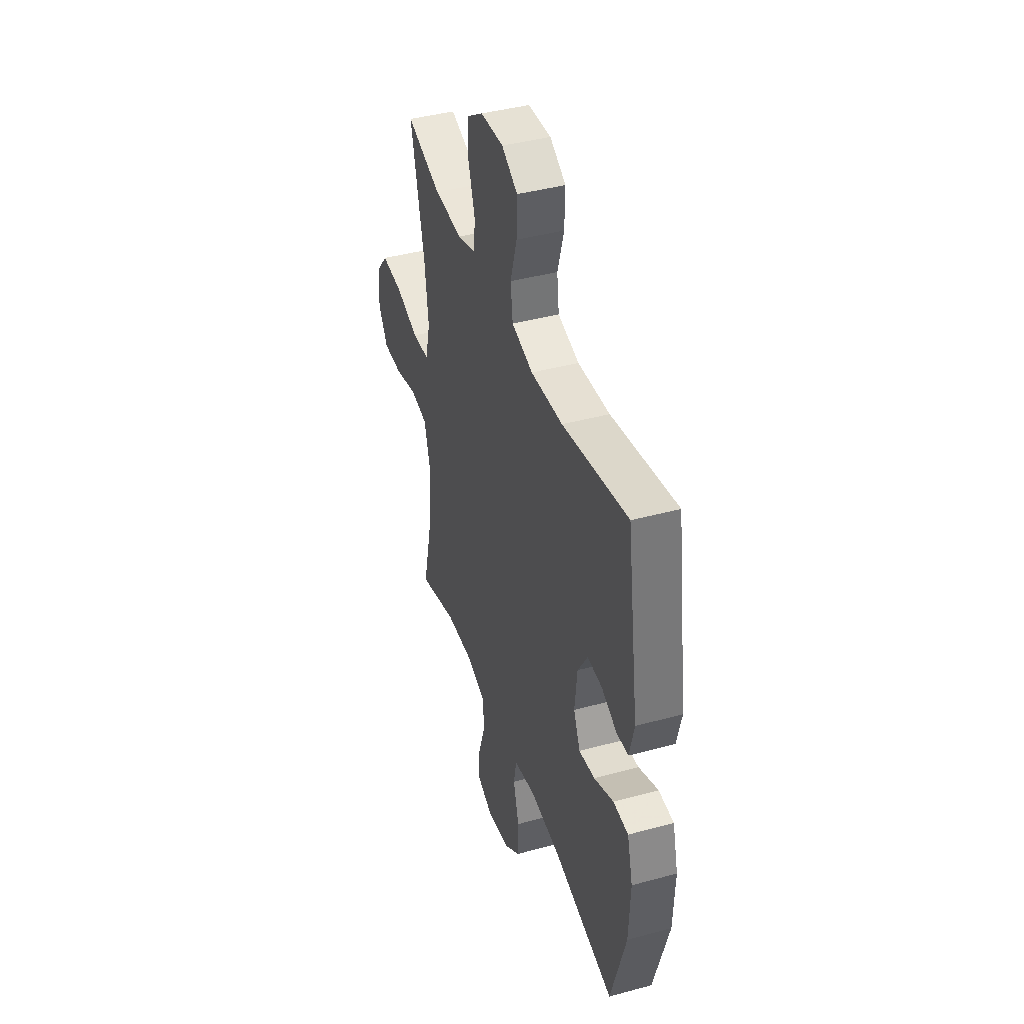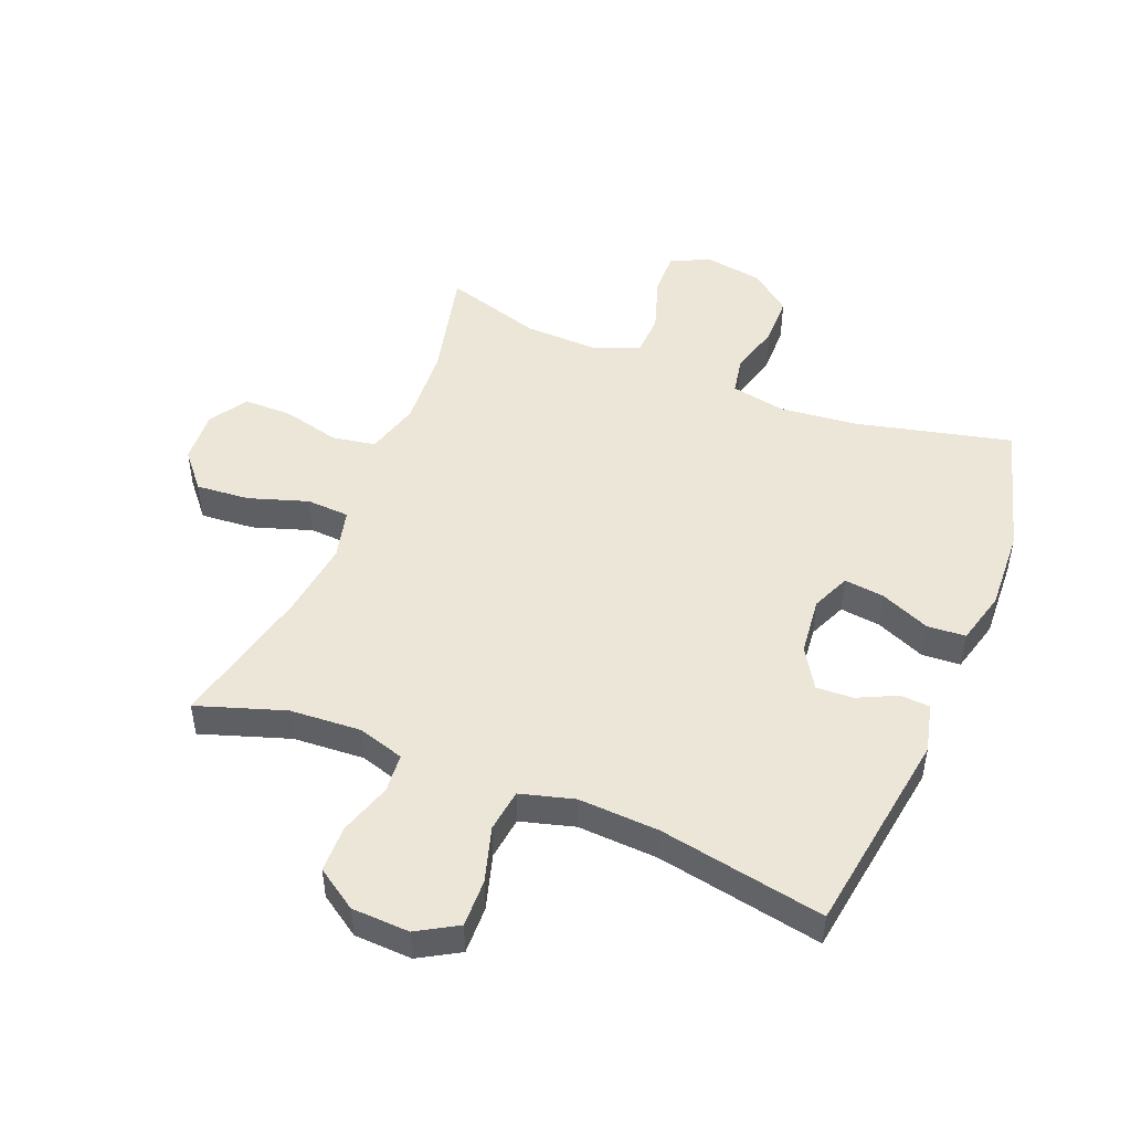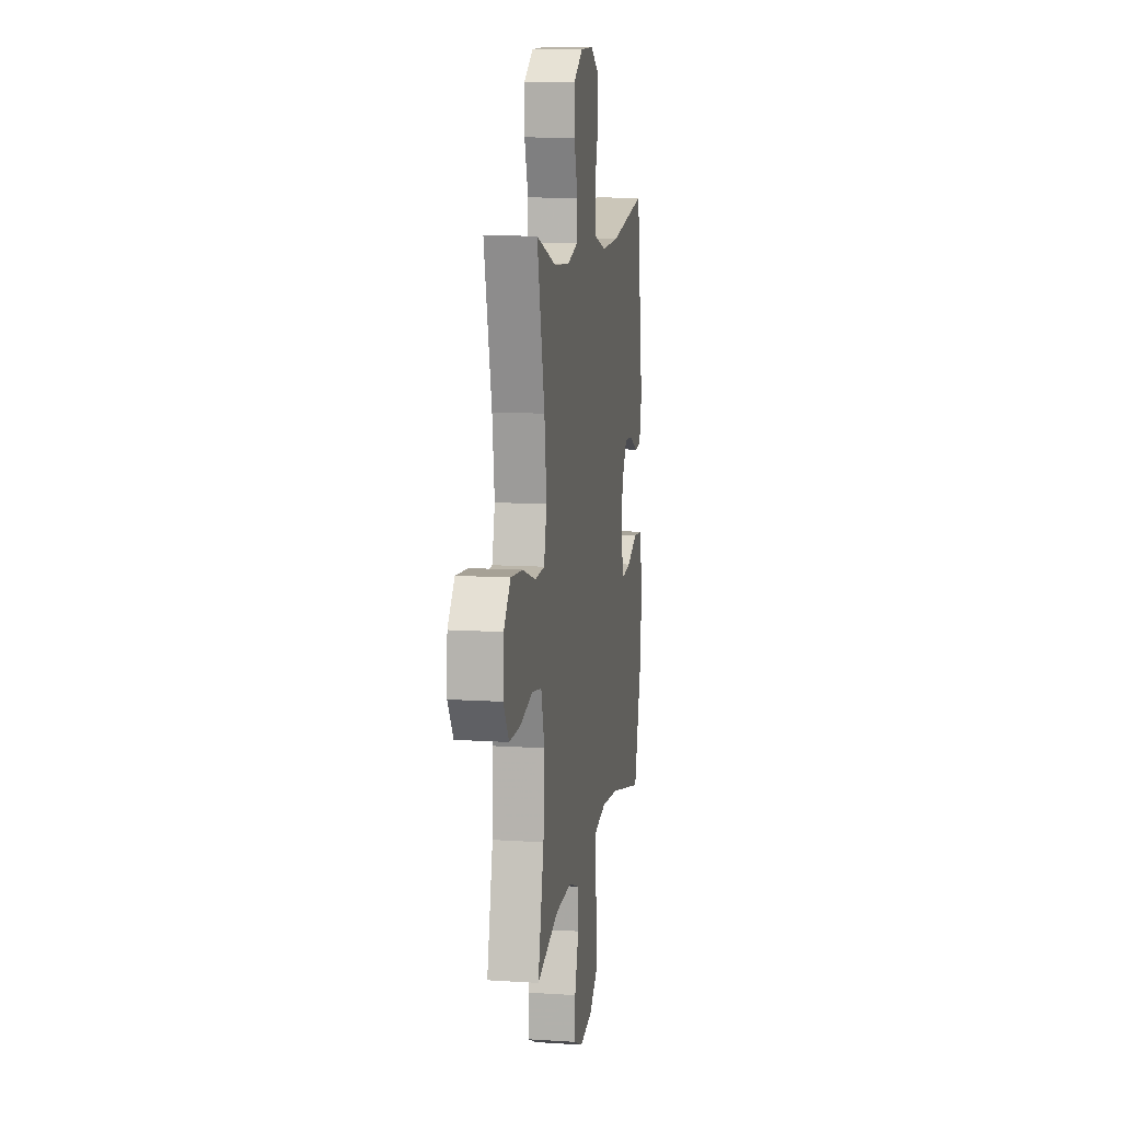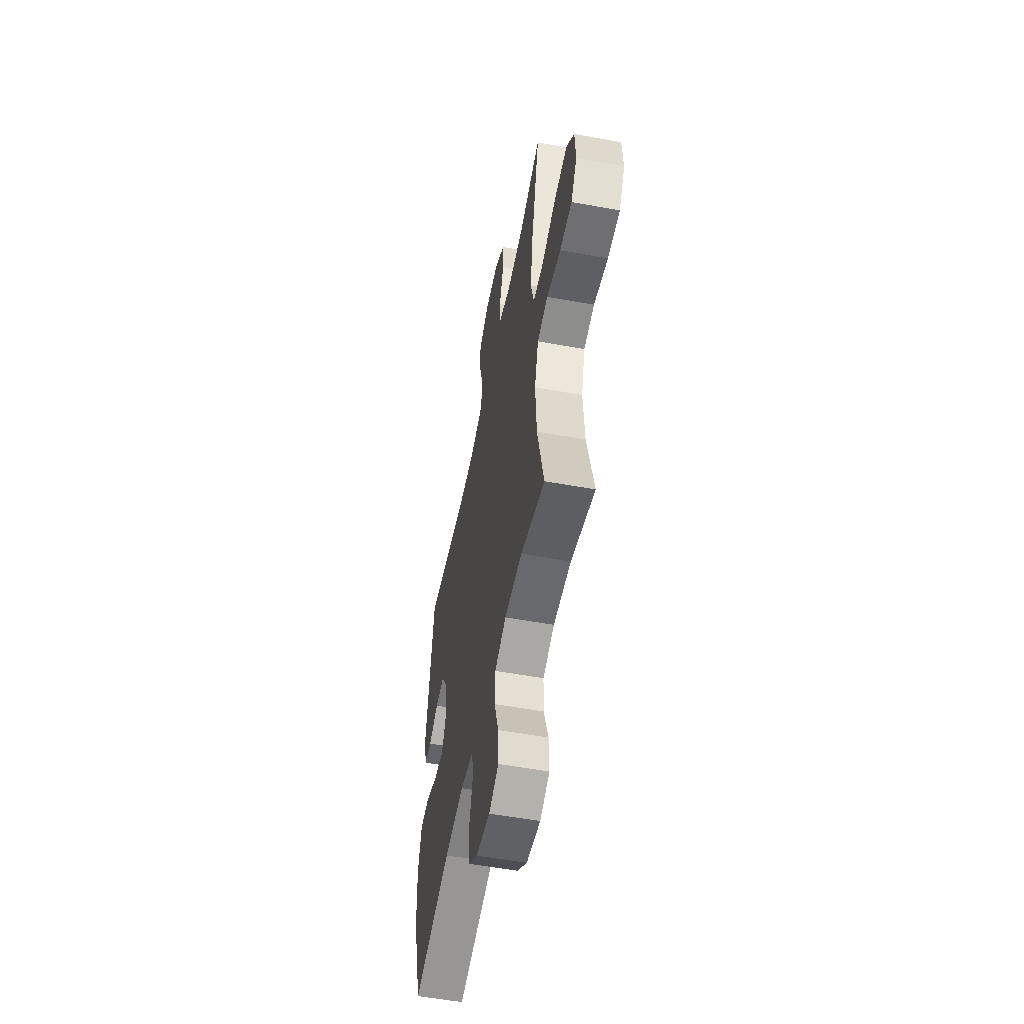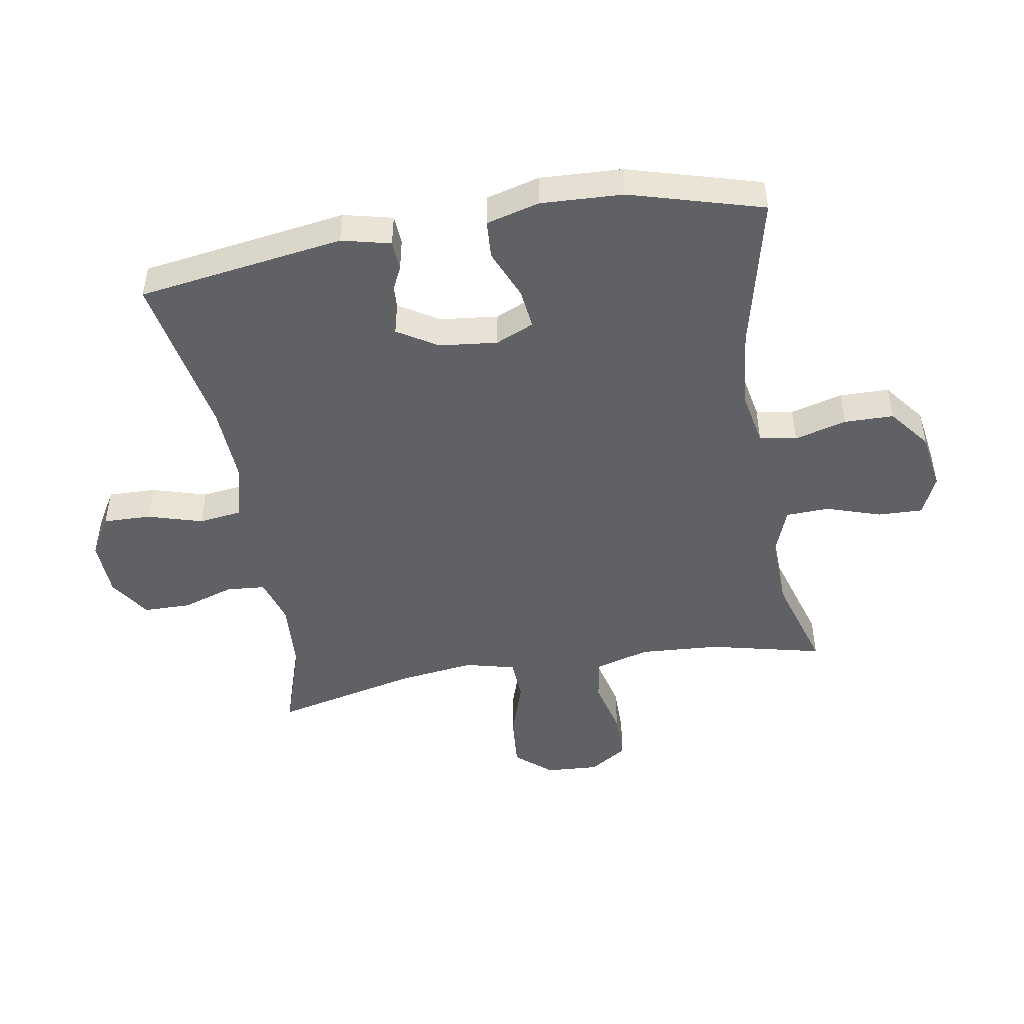
<metadata>
{"format":"obj","ext":"obj","renderer":"f3d","projection":"perspective","resolution":1024,"background":"white","views":[{"elev":41.7,"azim":71.8,"up":"+Z"},{"elev":48.8,"azim":21.9,"up":"+Y"},{"elev":10.7,"azim":-80.9,"up":"+Z"},{"elev":-54.7,"azim":-101.0,"up":"+Z"},{"elev":-47.6,"azim":99.6,"up":"+Y"}]}
</metadata>
<code>
v 0.5 0.07 -0.5
v 0.25 0.07 -0.441
v 0.122 0.07 -0.428
v 0.035 0.07 -0.445
v 0.024 0.07 -0.505
v 0.047 0.07 -0.589
v 0.046 0.07 -0.669
v -0.02 0.07 -0.721
v -0.113 0.07 -0.736
v -0.177 0.07 -0.707
v -0.175 0.07 -0.635
v -0.146 0.07 -0.546
v -0.149 0.07 -0.476
v -0.225 0.07 -0.448
v -0.342 0.07 -0.452
v -0.5 0.07 -0.5
v -0.457 0.07 -0.316
v -0.449 0.07 -0.187
v -0.474 0.07 -0.099
v -0.544 0.07 -0.087
v -0.636 0.07 -0.11
v -0.715 0.07 -0.11
v -0.754 0.07 -0.049
v -0.749 0.07 0.037
v -0.7 0.07 0.095
v -0.613 0.07 0.088
v -0.518 0.07 0.057
v -0.449 0.07 0.061
v -0.429 0.07 0.142
v -0.445 0.07 0.265
v -0.5 0.07 0.5
v -0.358 0.07 0.453
v -0.243 0.07 0.446
v -0.168 0.07 0.469
v -0.163 0.07 0.532
v -0.19 0.07 0.616
v -0.189 0.07 0.692
v -0.123 0.07 0.736
v -0.03 0.07 0.74
v 0.035 0.07 0.702
v 0.033 0.07 0.625
v 0.007 0.07 0.536
v 0.016 0.07 0.467
v 0.103 0.07 0.443
v 0.233 0.07 0.45
v 0.5 0.07 0.5
v 0.55 0.07 0.166
v 0.531 0.07 0.087
v 0.483 0.07 0.084
v 0.42 0.07 0.114
v 0.36 0.07 0.117
v 0.32 0.07 0.052
v 0.31 0.07 -0.042
v 0.337 0.07 -0.104
v 0.402 0.07 -0.096
v 0.482 0.07 -0.062
v 0.544 0.07 -0.066
v 0.567 0.07 -0.152
v 0.561 0.07 -0.285
v 0.5 0 -0.5
v 0.25 0 -0.441
v 0.122 0 -0.428
v 0.035 0 -0.445
v 0.024 0 -0.505
v 0.047 0 -0.589
v 0.046 0 -0.669
v -0.02 0 -0.721
v -0.113 0 -0.736
v -0.177 0 -0.707
v -0.175 0 -0.635
v -0.146 0 -0.546
v -0.149 0 -0.476
v -0.225 0 -0.448
v -0.342 0 -0.452
v -0.5 0 -0.5
v -0.457 0 -0.316
v -0.449 0 -0.187
v -0.474 0 -0.099
v -0.544 0 -0.087
v -0.636 0 -0.11
v -0.715 0 -0.11
v -0.754 0 -0.049
v -0.749 0 0.037
v -0.7 0 0.095
v -0.613 0 0.088
v -0.518 0 0.057
v -0.449 0 0.061
v -0.429 0 0.142
v -0.445 0 0.265
v -0.5 0 0.5
v -0.358 0 0.453
v -0.243 0 0.446
v -0.168 0 0.469
v -0.163 0 0.532
v -0.19 0 0.616
v -0.189 0 0.692
v -0.123 0 0.736
v -0.03 0 0.74
v 0.035 0 0.702
v 0.033 0 0.625
v 0.007 0 0.536
v 0.016 0 0.467
v 0.103 0 0.443
v 0.233 0 0.45
v 0.5 0 0.5
v 0.55 0 0.166
v 0.531 0 0.087
v 0.483 0 0.084
v 0.42 0 0.114
v 0.36 0 0.117
v 0.32 0 0.052
v 0.31 0 -0.042
v 0.337 0 -0.104
v 0.402 0 -0.096
v 0.482 0 -0.062
v 0.544 0 -0.066
v 0.567 0 -0.152
v 0.561 0 -0.285
f 58 59 1 2
f 55 56 57 58
f 54 55 58 2
f 53 54 2 3
f 52 53 3 4
f 47 48 49 50
f 45 46 47 50
f 44 45 50 51
f 43 44 51 52
f 39 40 41 42
f 39 42 43
f 38 39 43
f 35 36 37 38
f 34 35 38 43
f 33 34 43 52
f 30 31 32
f 29 30 32 33
f 28 29 33 52
f 24 25 26 27
f 20 21 22 23
f 19 20 23 24
f 15 16 17
f 14 15 17 18
f 13 14 18 19
f 9 10 11 12
f 9 12 13
f 8 9 13
f 5 6 7 8
f 4 5 8 13
f 52 4 13 19
f 27 28 52
f 19 24 27 52
f 61 60 118 117
f 117 116 115 114
f 61 117 114 113
f 62 61 113 112
f 63 62 112 111
f 109 108 107 106
f 109 106 105 104
f 110 109 104 103
f 111 110 103 102
f 101 100 99 98
f 102 101 98
f 102 98 97
f 97 96 95 94
f 102 97 94 93
f 111 102 93 92
f 91 90 89
f 92 91 89 88
f 111 92 88 87
f 86 85 84 83
f 82 81 80 79
f 83 82 79 78
f 76 75 74
f 77 76 74 73
f 78 77 73 72
f 71 70 69 68
f 72 71 68
f 72 68 67
f 67 66 65 64
f 72 67 64 63
f 78 72 63 111
f 111 87 86
f 111 86 83 78
f 1 60 61 2
f 2 61 62 3
f 3 62 63 4
f 4 63 64 5
f 5 64 65 6
f 6 65 66 7
f 7 66 67 8
f 8 67 68 9
f 9 68 69 10
f 10 69 70 11
f 11 70 71 12
f 12 71 72 13
f 13 72 73 14
f 14 73 74 15
f 15 74 75 16
f 16 75 76 17
f 17 76 77 18
f 18 77 78 19
f 19 78 79 20
f 20 79 80 21
f 21 80 81 22
f 22 81 82 23
f 23 82 83 24
f 24 83 84 25
f 25 84 85 26
f 26 85 86 27
f 27 86 87 28
f 28 87 88 29
f 29 88 89 30
f 30 89 90 31
f 31 90 91 32
f 32 91 92 33
f 33 92 93 34
f 34 93 94 35
f 35 94 95 36
f 36 95 96 37
f 37 96 97 38
f 38 97 98 39
f 39 98 99 40
f 40 99 100 41
f 41 100 101 42
f 42 101 102 43
f 43 102 103 44
f 44 103 104 45
f 45 104 105 46
f 46 105 106 47
f 47 106 107 48
f 48 107 108 49
f 49 108 109 50
f 50 109 110 51
f 51 110 111 52
f 52 111 112 53
f 53 112 113 54
f 54 113 114 55
f 55 114 115 56
f 56 115 116 57
f 57 116 117 58
f 58 117 118 59
f 59 118 60 1

</code>
